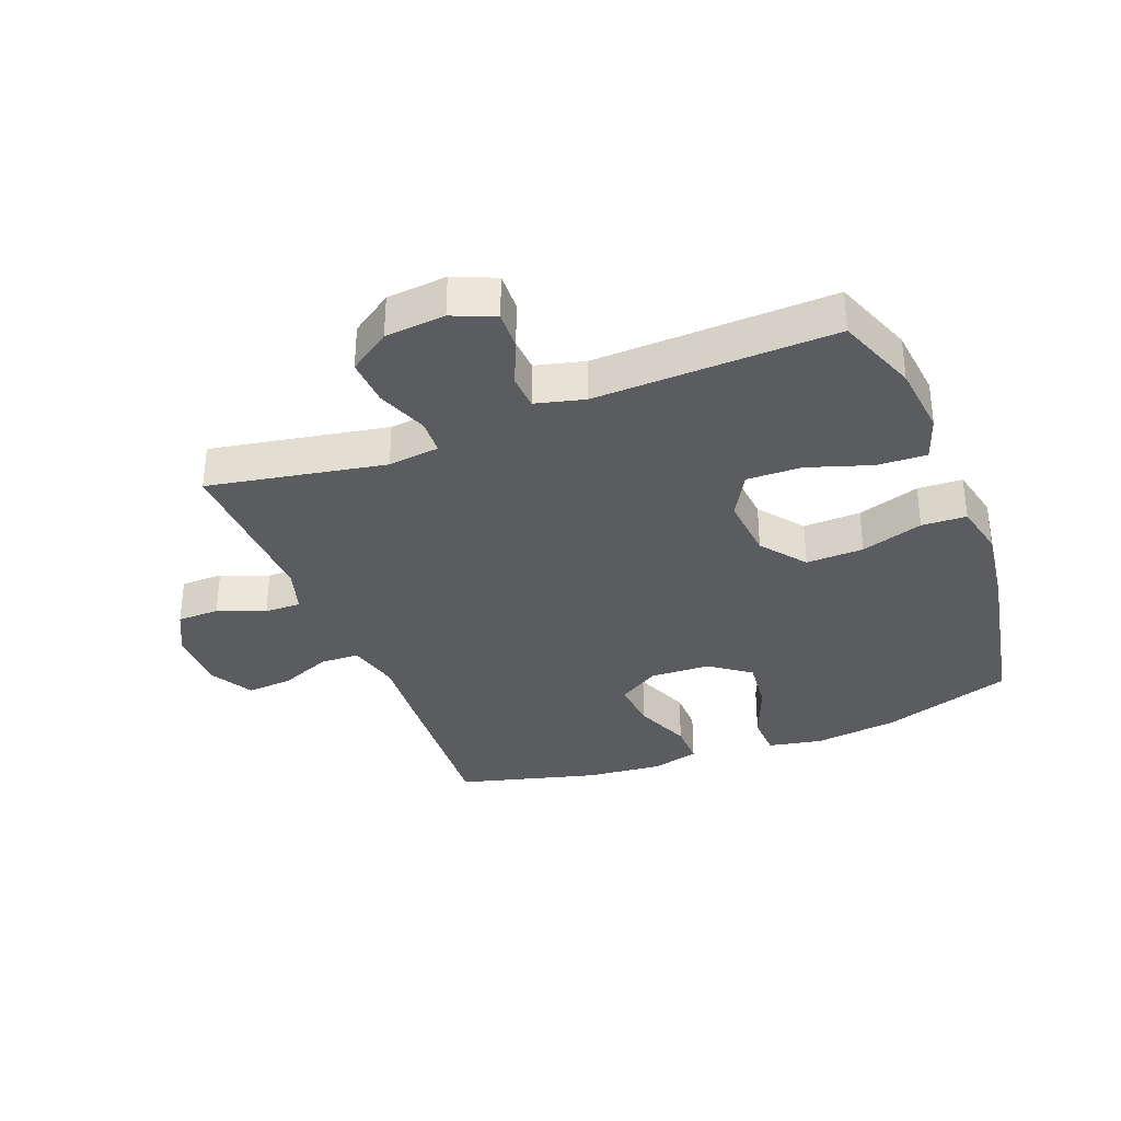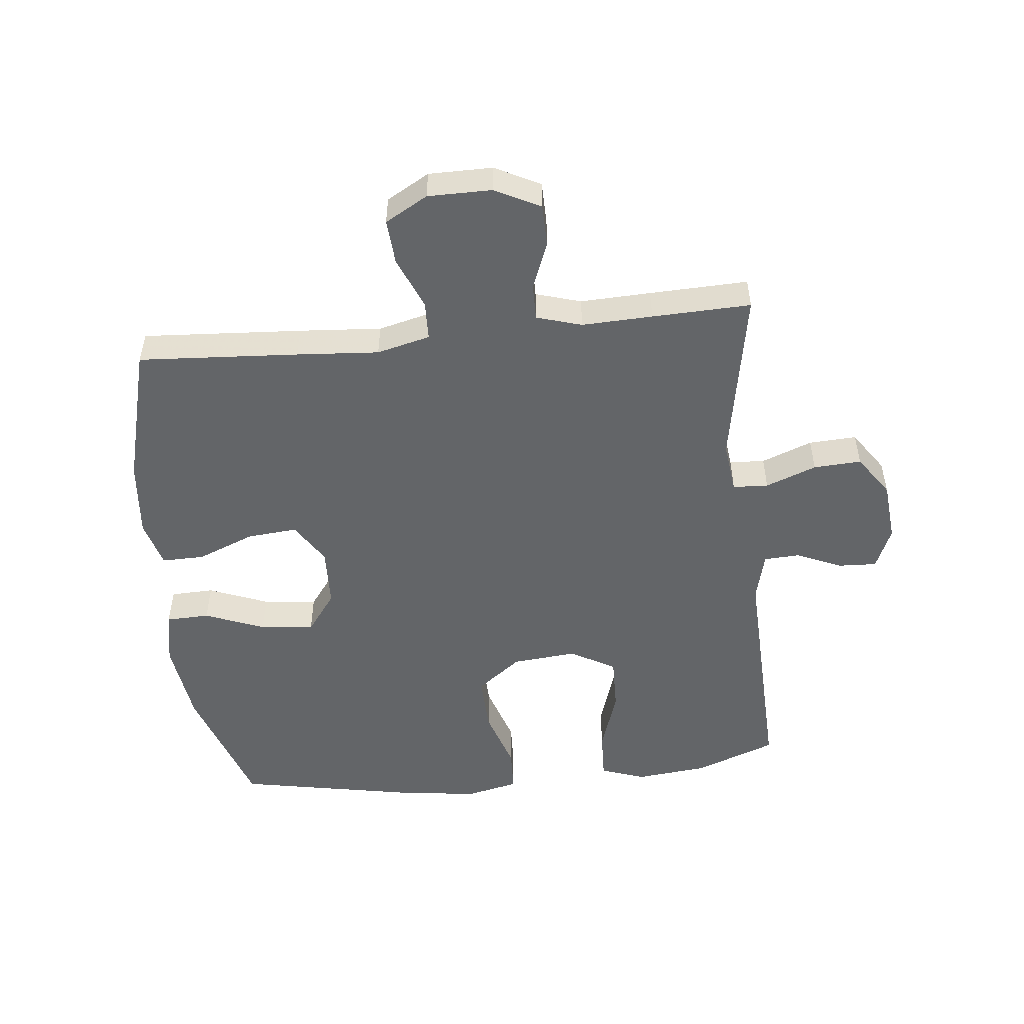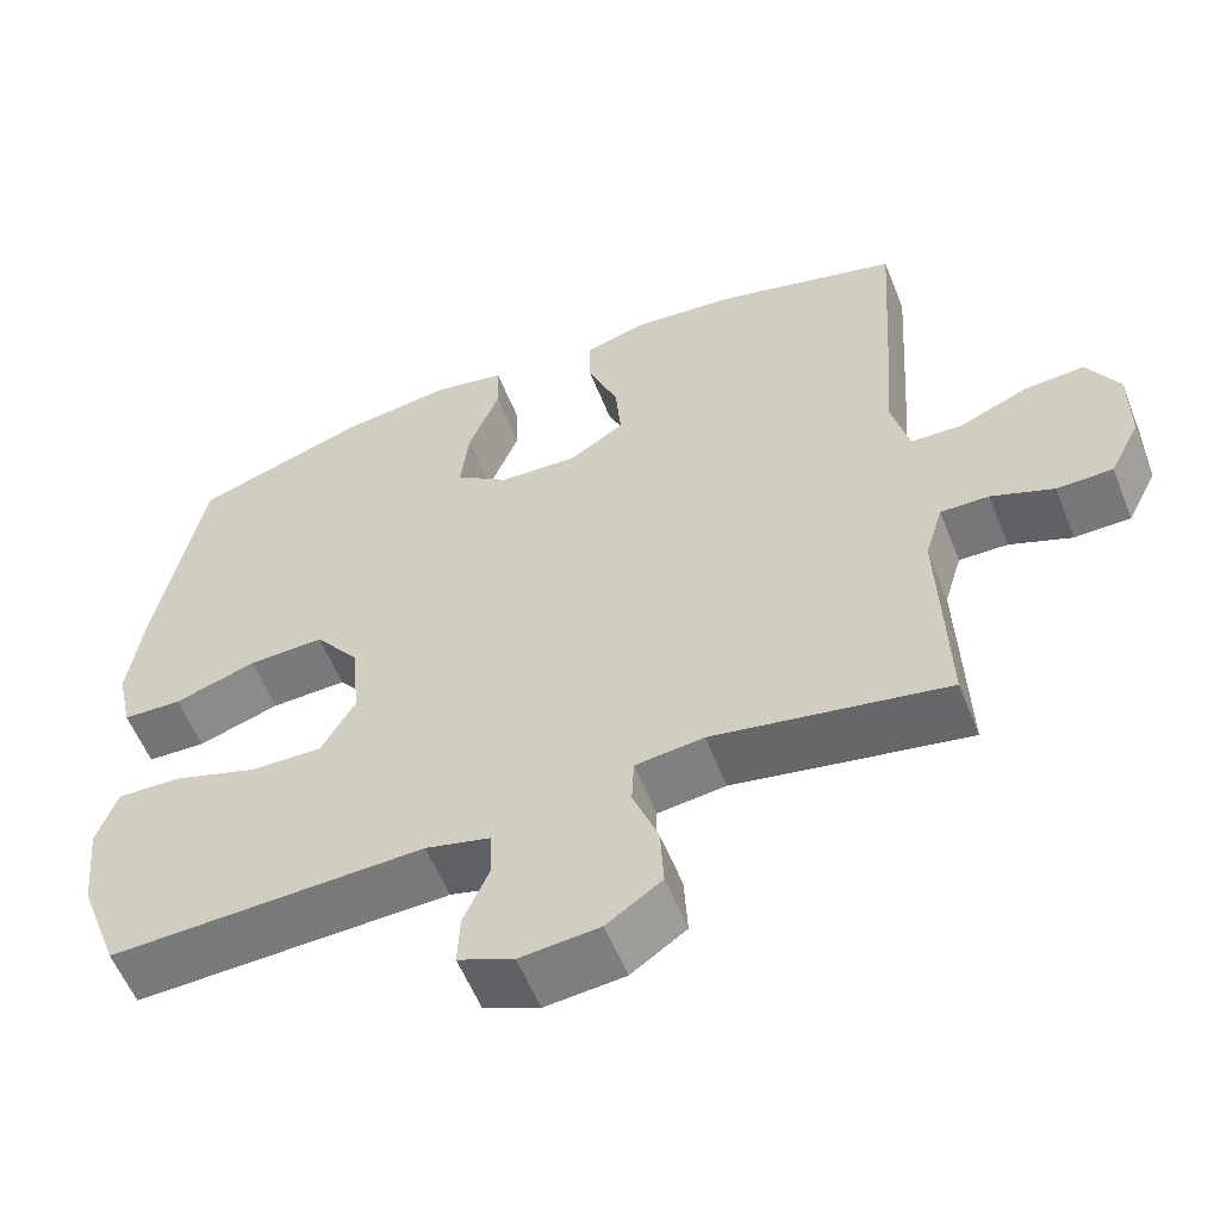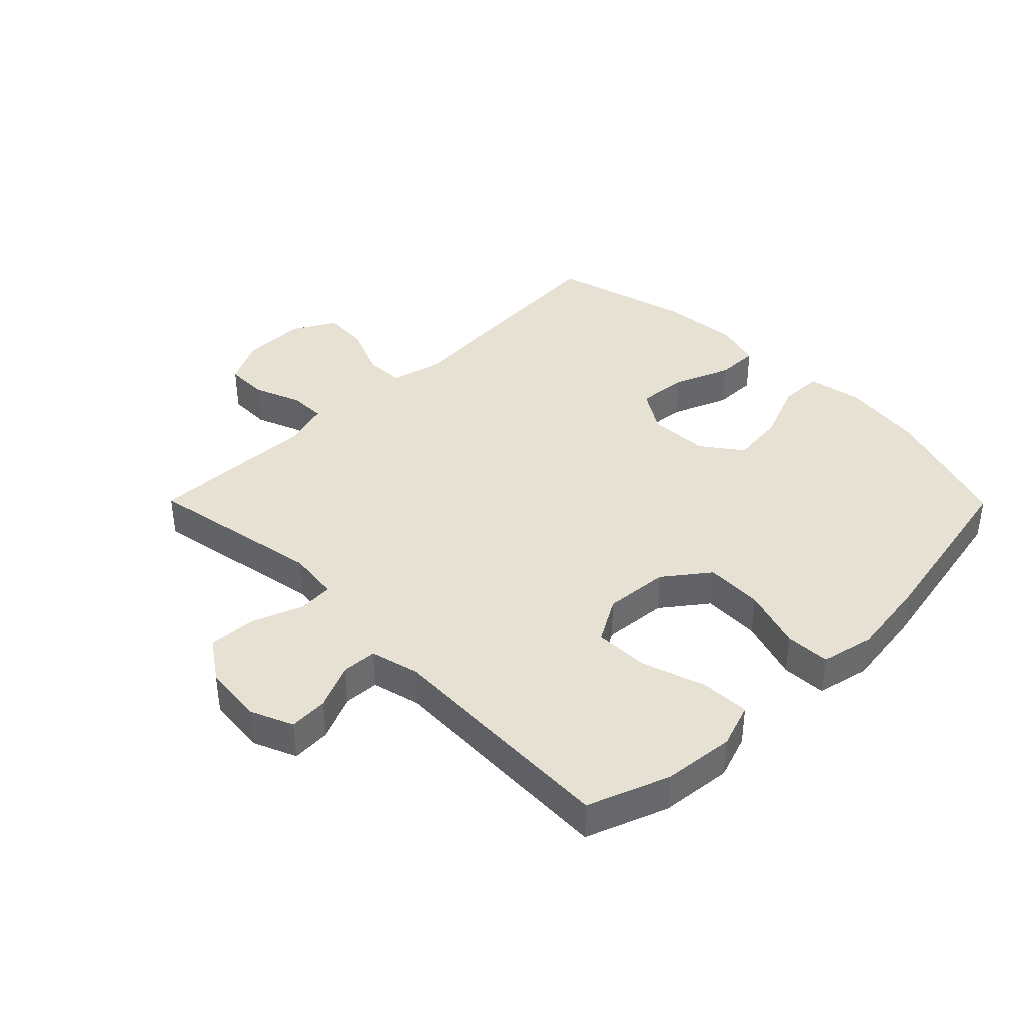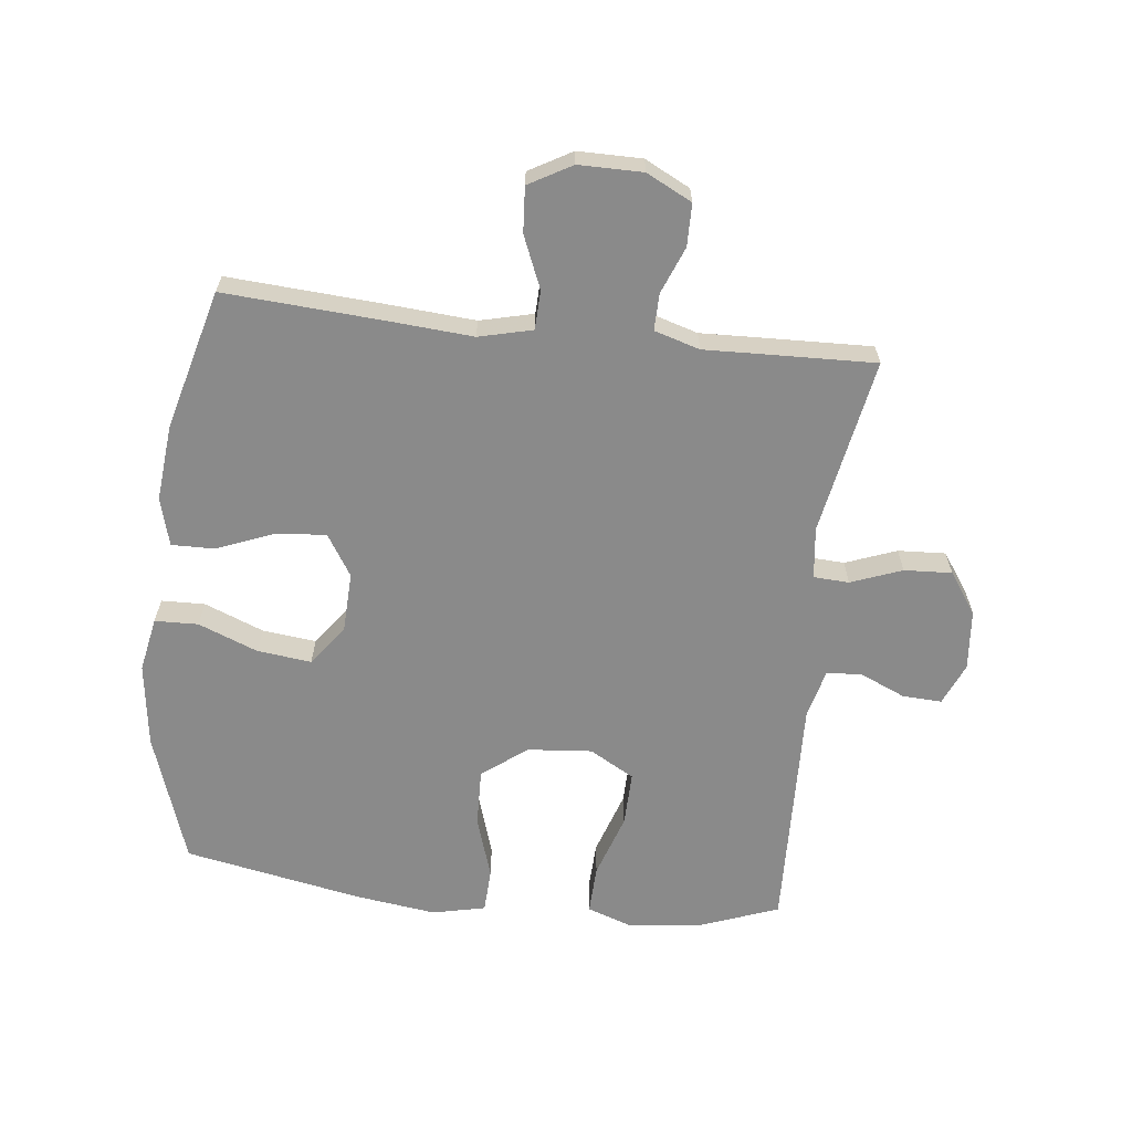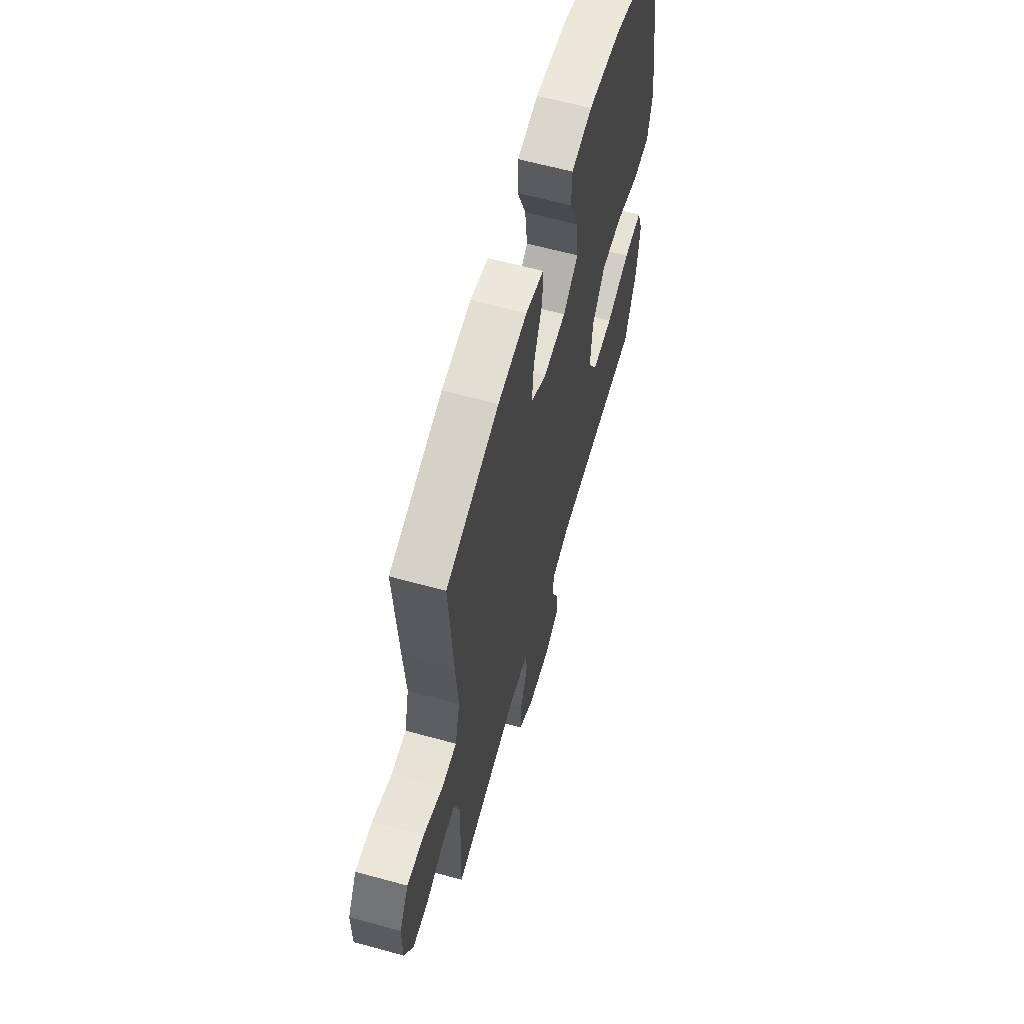
<metadata>
{"format":"obj","ext":"obj","renderer":"f3d","projection":"perspective","resolution":1024,"background":"white","views":[{"elev":-34.0,"azim":-158.7,"up":"+Y"},{"elev":-51.4,"azim":96.1,"up":"+Y"},{"elev":-57.2,"azim":21.6,"up":"+Z"},{"elev":39.6,"azim":-134.7,"up":"+Y"},{"elev":-63.5,"azim":83.5,"up":"+Y"},{"elev":62.2,"azim":105.6,"up":"+Z"}]}
</metadata>
<code>
v 0.5 0.07 0.5
v 0.483 0.07 0.242
v 0.473 0.07 0.109
v 0.494 0.07 0.023
v 0.557 0.07 0.021
v 0.641 0.07 0.056
v 0.714 0.07 0.061
v 0.753 0.07 -0.008
v 0.753 0.07 -0.111
v 0.716 0.07 -0.184
v 0.648 0.07 -0.185
v 0.572 0.07 -0.155
v 0.513 0.07 -0.154
v 0.491 0.07 -0.227
v 0.495 0.07 -0.341
v 0.5 0.07 -0.5
v 0.215 0.07 -0.448
v 0.132 0.07 -0.458
v 0.129 0.07 -0.515
v 0.16 0.07 -0.597
v 0.164 0.07 -0.674
v 0.097 0.07 -0.72
v 0 0.07 -0.729
v -0.068 0.07 -0.7
v -0.065 0.07 -0.637
v -0.033 0.07 -0.564
v -0.036 0.07 -0.507
v -0.115 0.07 -0.487
v -0.5 0.07 -0.5
v -0.549 0.07 -0.369
v -0.561 0.07 -0.253
v -0.536 0.07 -0.181
v -0.457 0.07 -0.184
v -0.354 0.07 -0.218
v -0.266 0.07 -0.22
v -0.225 0.07 -0.148
v -0.234 0.07 -0.044
v -0.289 0.07 0.028
v -0.382 0.07 0.025
v -0.482 0.07 -0.007
v -0.554 0.07 -0.004
v -0.573 0.07 0.082
v -0.555 0.07 0.214
v -0.5 0.07 0.5
v -0.288 0.07 0.571
v -0.152 0.07 0.589
v -0.064 0.07 0.572
v -0.062 0.07 0.502
v -0.1 0.07 0.406
v -0.11 0.07 0.319
v -0.045 0.07 0.271
v 0.052 0.07 0.267
v 0.119 0.07 0.309
v 0.112 0.07 0.39
v 0.075 0.07 0.482
v 0.074 0.07 0.551
v 0.151 0.07 0.572
v 0.275 0.07 0.56
v 0.5 0 0.5
v 0.483 0 0.242
v 0.473 0 0.109
v 0.494 0 0.023
v 0.557 0 0.021
v 0.641 0 0.056
v 0.714 0 0.061
v 0.753 0 -0.008
v 0.753 0 -0.111
v 0.716 0 -0.184
v 0.648 0 -0.185
v 0.572 0 -0.155
v 0.513 0 -0.154
v 0.491 0 -0.227
v 0.495 0 -0.341
v 0.5 0 -0.5
v 0.215 0 -0.448
v 0.132 0 -0.458
v 0.129 0 -0.515
v 0.16 0 -0.597
v 0.164 0 -0.674
v 0.097 0 -0.72
v 0 0 -0.729
v -0.068 0 -0.7
v -0.065 0 -0.637
v -0.033 0 -0.564
v -0.036 0 -0.507
v -0.115 0 -0.487
v -0.5 0 -0.5
v -0.549 0 -0.369
v -0.561 0 -0.253
v -0.536 0 -0.181
v -0.457 0 -0.184
v -0.354 0 -0.218
v -0.266 0 -0.22
v -0.225 0 -0.148
v -0.234 0 -0.044
v -0.289 0 0.028
v -0.382 0 0.025
v -0.482 0 -0.007
v -0.554 0 -0.004
v -0.573 0 0.082
v -0.555 0 0.214
v -0.5 0 0.5
v -0.288 0 0.571
v -0.152 0 0.589
v -0.064 0 0.572
v -0.062 0 0.502
v -0.1 0 0.406
v -0.11 0 0.319
v -0.045 0 0.271
v 0.052 0 0.267
v 0.119 0 0.309
v 0.112 0 0.39
v 0.075 0 0.482
v 0.074 0 0.551
v 0.151 0 0.572
v 0.275 0 0.56
f 54 55 56 57
f 53 54 57 58
f 46 47 48 49
f 46 49 50
f 45 46 50
f 44 45 50
f 43 44 50 51
f 39 40 41 42
f 38 39 42 43
f 31 32 33 34
f 31 34 35
f 28 29 30 31
f 27 28 31 35
f 23 24 25 26
f 23 26 27
f 22 23 27
f 19 20 21 22
f 18 19 22 27
f 14 15 16 17
f 13 14 17 18
f 9 10 11 12
f 9 12 13
f 8 9 13
f 5 6 7 8
f 4 5 8 13
f 3 4 13 18
f 53 58 1 2
f 52 53 2 3
f 38 43 51 52
f 37 38 52 3
f 36 37 3 18
f 18 27 35 36
f 115 114 113 112
f 116 115 112 111
f 107 106 105 104
f 108 107 104
f 108 104 103
f 108 103 102
f 109 108 102 101
f 100 99 98 97
f 101 100 97 96
f 92 91 90 89
f 93 92 89
f 89 88 87 86
f 93 89 86 85
f 84 83 82 81
f 85 84 81
f 85 81 80
f 80 79 78 77
f 85 80 77 76
f 75 74 73 72
f 76 75 72 71
f 70 69 68 67
f 71 70 67
f 71 67 66
f 66 65 64 63
f 71 66 63 62
f 76 71 62 61
f 60 59 116 111
f 61 60 111 110
f 110 109 101 96
f 61 110 96 95
f 76 61 95 94
f 94 93 85 76
f 1 59 60 2
f 2 60 61 3
f 3 61 62 4
f 4 62 63 5
f 5 63 64 6
f 6 64 65 7
f 7 65 66 8
f 8 66 67 9
f 9 67 68 10
f 10 68 69 11
f 11 69 70 12
f 12 70 71 13
f 13 71 72 14
f 14 72 73 15
f 15 73 74 16
f 16 74 75 17
f 17 75 76 18
f 18 76 77 19
f 19 77 78 20
f 20 78 79 21
f 21 79 80 22
f 22 80 81 23
f 23 81 82 24
f 24 82 83 25
f 25 83 84 26
f 26 84 85 27
f 27 85 86 28
f 28 86 87 29
f 29 87 88 30
f 30 88 89 31
f 31 89 90 32
f 32 90 91 33
f 33 91 92 34
f 34 92 93 35
f 35 93 94 36
f 36 94 95 37
f 37 95 96 38
f 38 96 97 39
f 39 97 98 40
f 40 98 99 41
f 41 99 100 42
f 42 100 101 43
f 43 101 102 44
f 44 102 103 45
f 45 103 104 46
f 46 104 105 47
f 47 105 106 48
f 48 106 107 49
f 49 107 108 50
f 50 108 109 51
f 51 109 110 52
f 52 110 111 53
f 53 111 112 54
f 54 112 113 55
f 55 113 114 56
f 56 114 115 57
f 57 115 116 58
f 58 116 59 1

</code>
